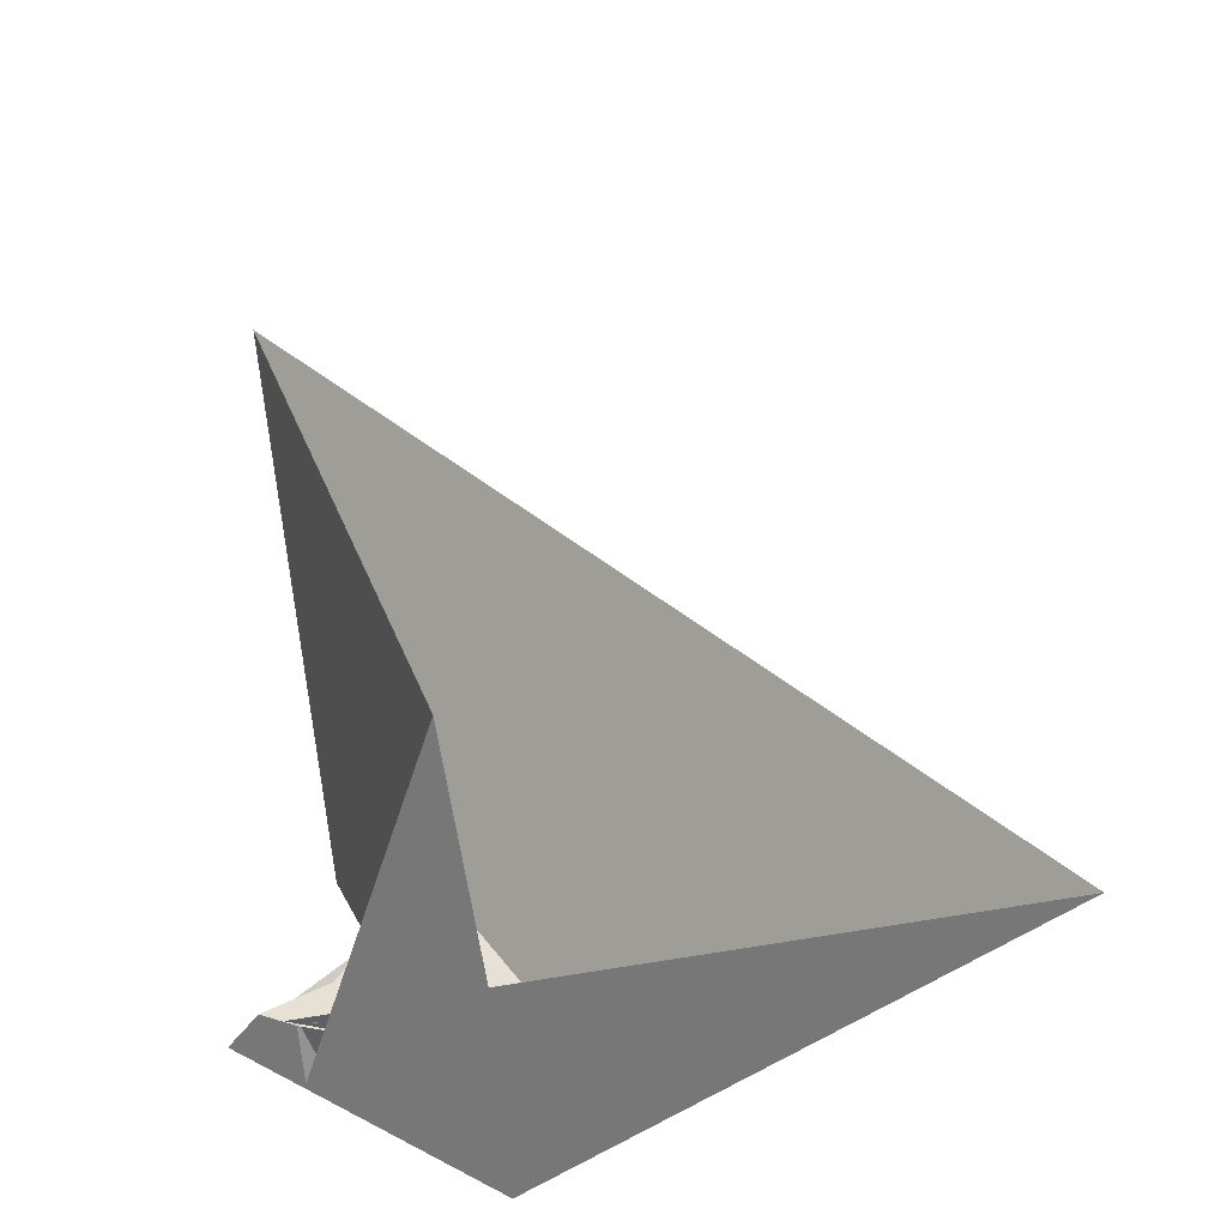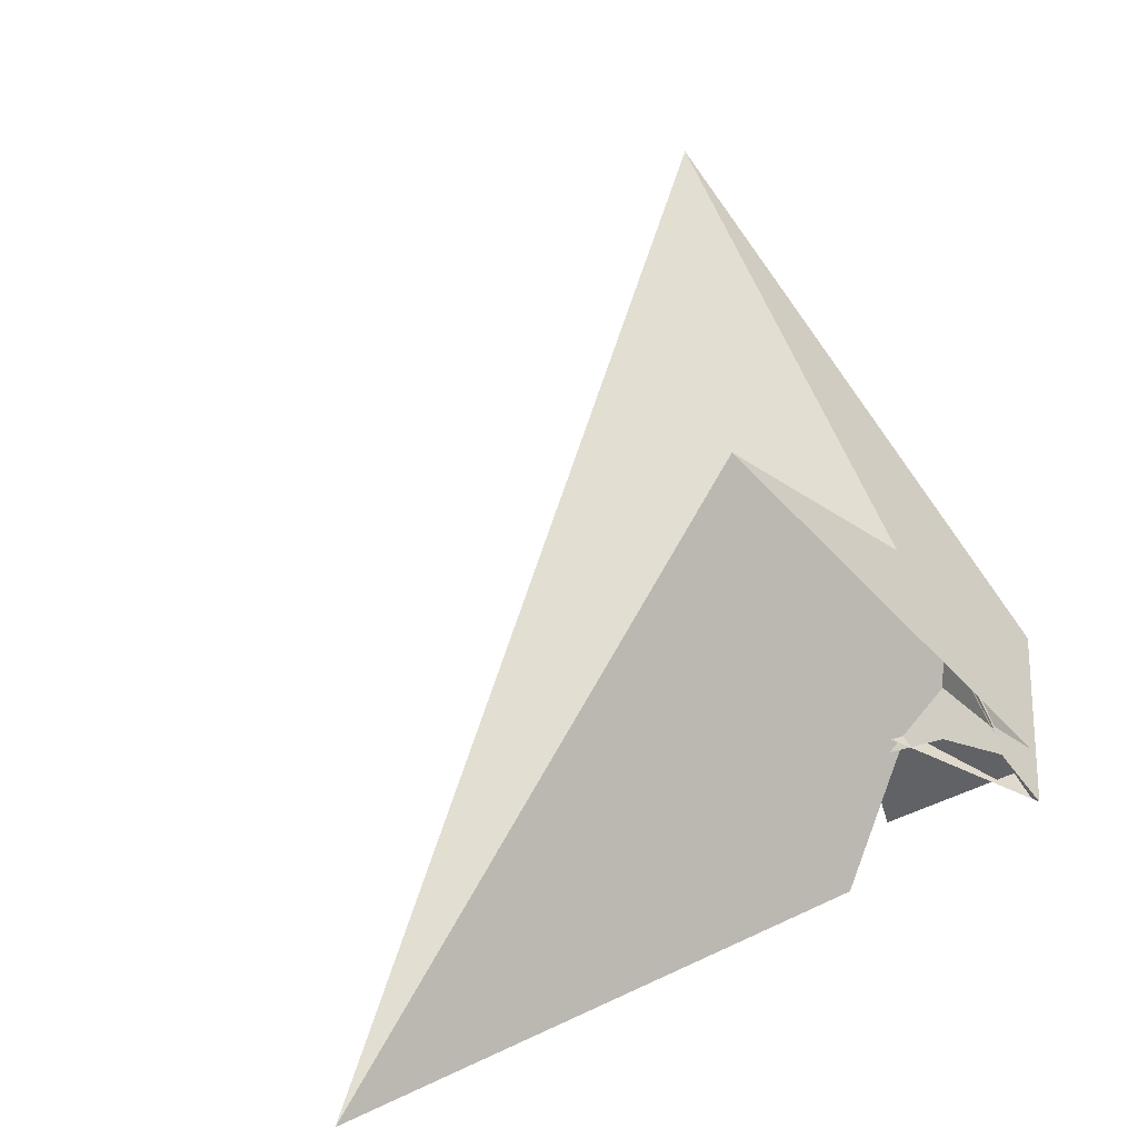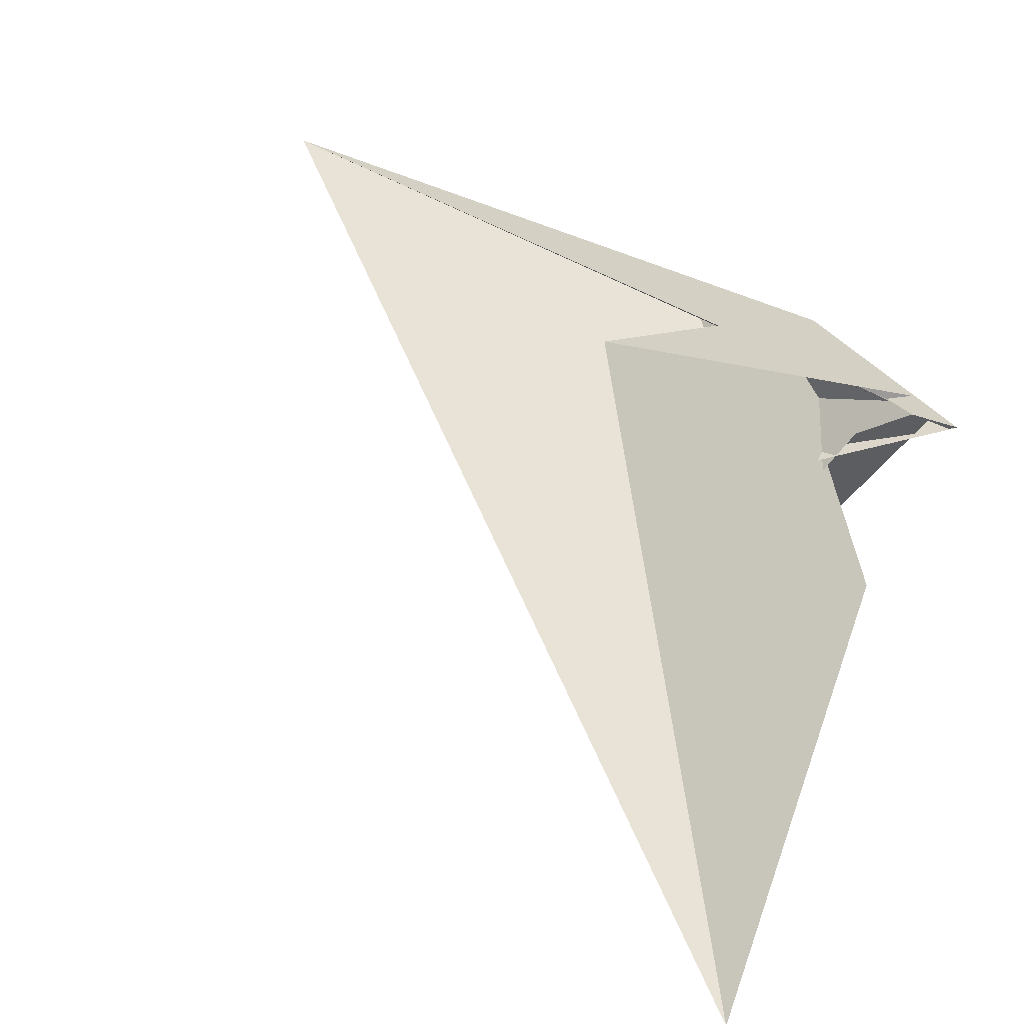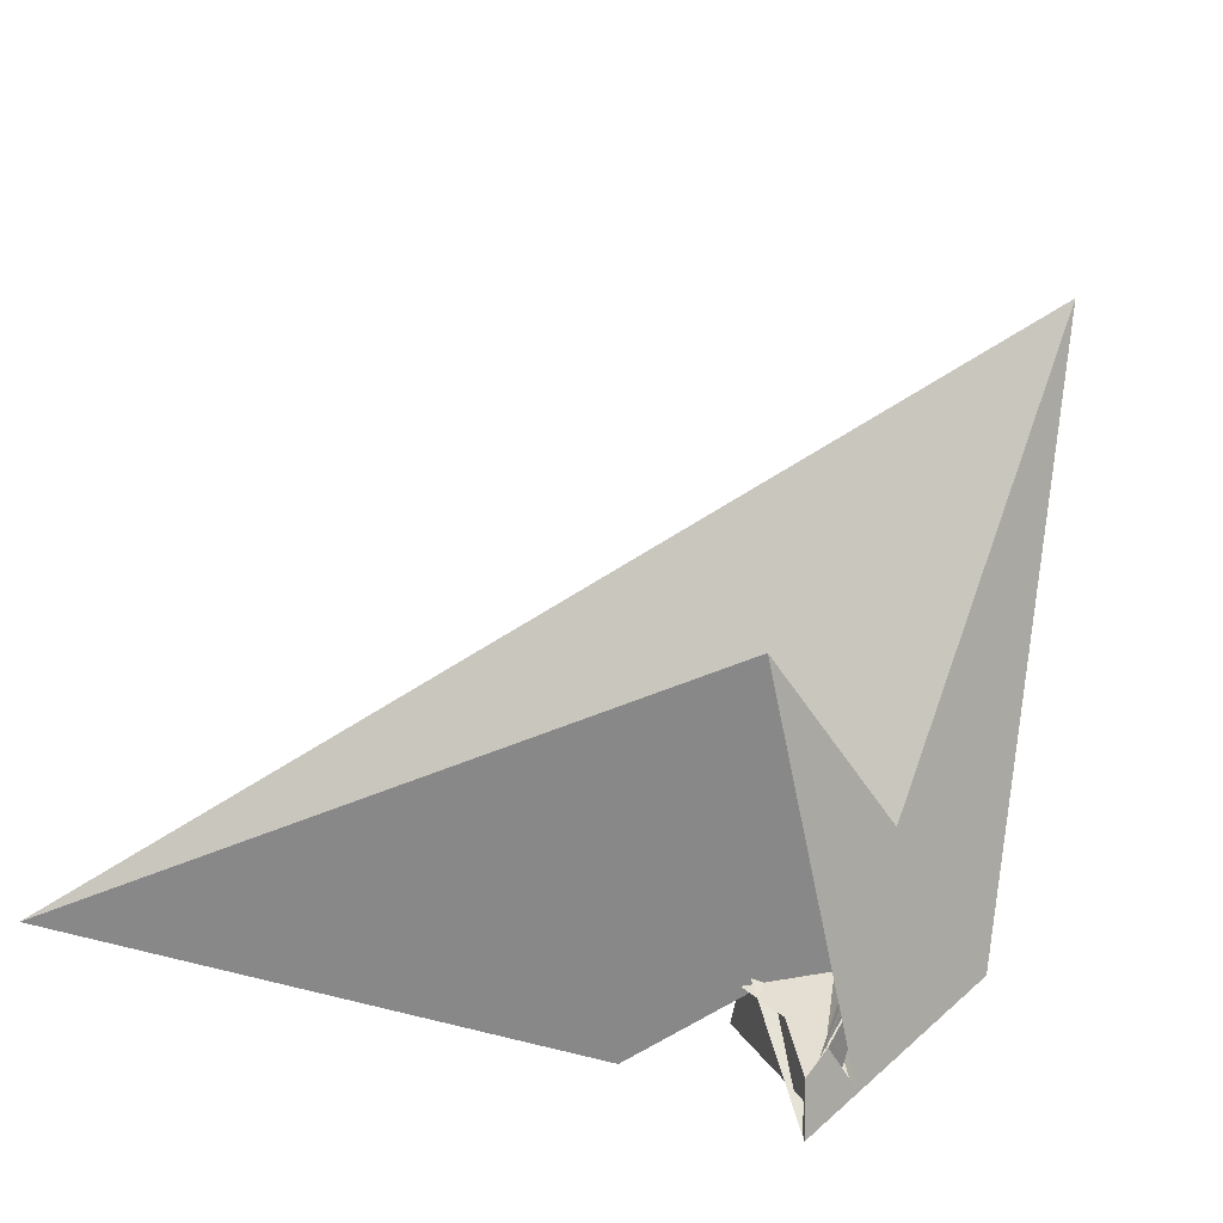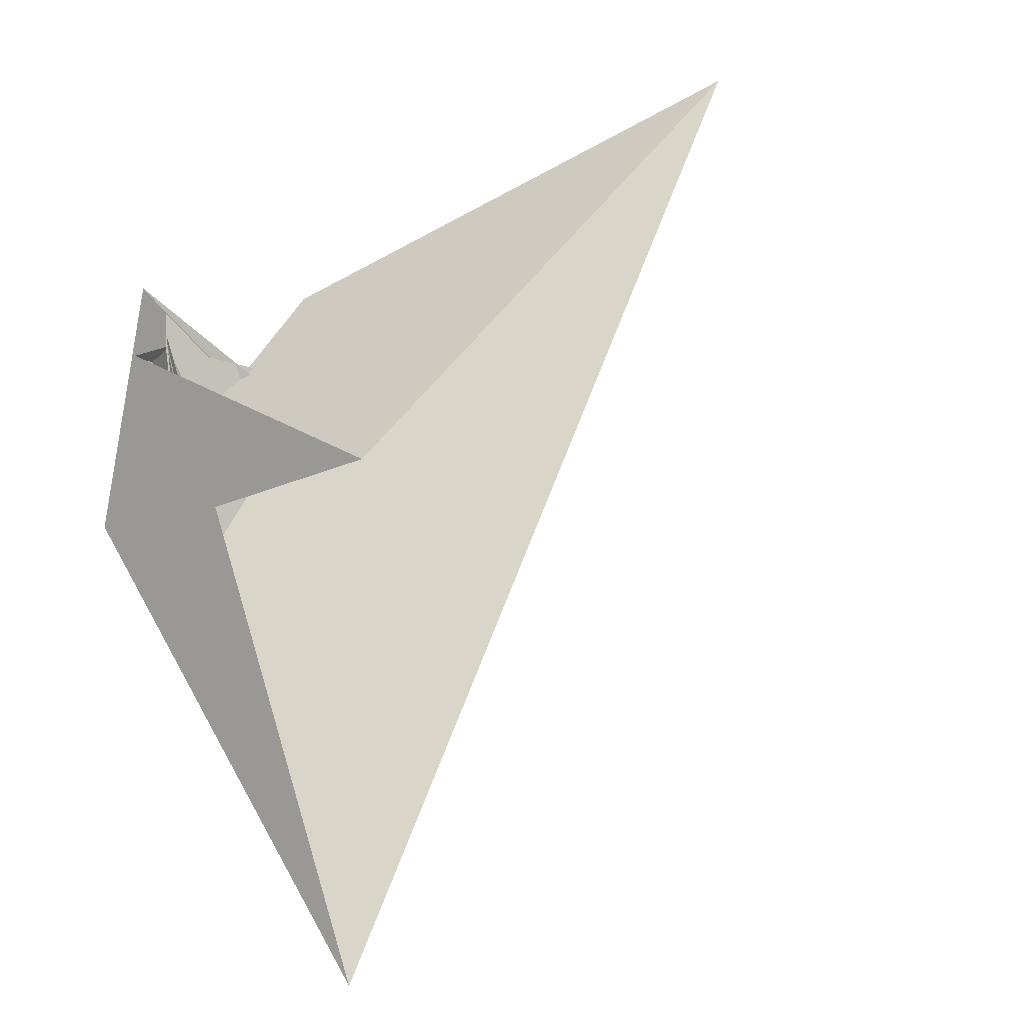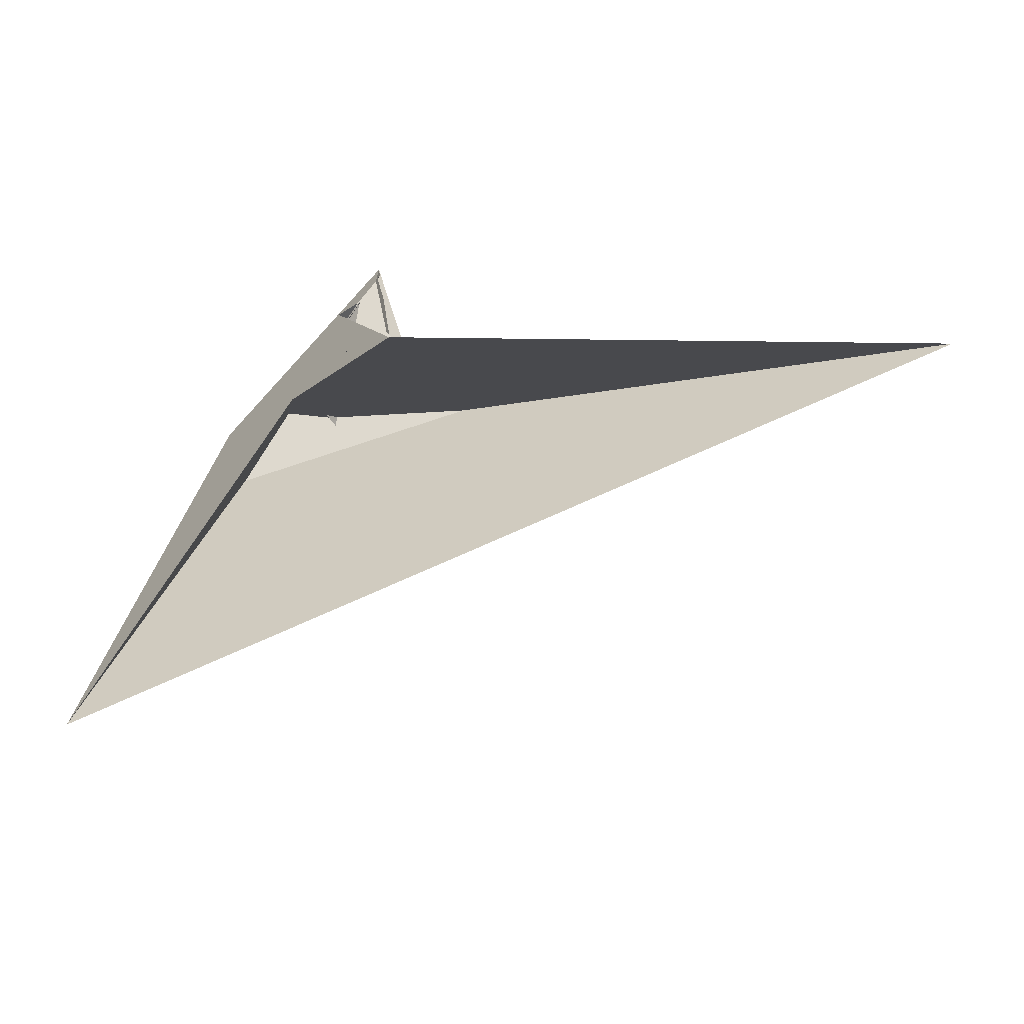
<metadata>
{"format":"obj","ext":"obj","renderer":"f3d","projection":"perspective","resolution":1024,"background":"white","views":[{"elev":-27.0,"azim":36.7,"up":"+Y"},{"elev":62.1,"azim":-115.6,"up":"+Z"},{"elev":68.2,"azim":-156.4,"up":"+Z"},{"elev":76.5,"azim":-74.3,"up":"+Z"},{"elev":67.1,"azim":68.6,"up":"+Z"},{"elev":40.0,"azim":105.8,"up":"+Z"}]}
</metadata>
<code>
v -55.22 -28.76 1.465
v 21.11 -24.54 9.946
v -45.39 -14.49 17.97
v 256.5 -34.7 10.06
v 38 -18.52 17.52
v 18.07 -22.24 12.37
v 2.183 -20.18 13.91
v -58.55 -9.162 23.31
v -79.39 -14.83 15.93
v 2.478 -69.14 -41.04
v 71.45 43.08 88.31
v -24.85 9.95 -27.25
v 18.77 -22.24 7.587
v -9.721 -22.64 3.398
v -3.103 -9.479 -6.955
v -14.68 -4.616 -13.01
v -47.42 10.16 -31.03
v -23.85 20.32 -36.08
v -11.81 -21.41 2
v -0.8366 3.127 -17.52
v -44.86 -13.81 17.44
v -50.3 -22.32 -0.7419
v -28.29 5.228 -28.94
v -23.92 10.24 -41.26
v -21.64 15.1 -14.52
v -26.3 9.745 -1.539
v -19.96 16.06 -33.63
v -27.38 8.219 -2.841
v -66.32 -11.2 20.27
v -0.3394 -18.92 12.16
v -76.14 -13.3 14.78
v 25.65 -27 -1.403
v 51.55 -40.45 -26.04
v -40.05 19.75 -55.54
v 5.718 -8.612 -12.09
v 9.388 -3.408 -24.56
v -22.99 17.58 -25.16
v -25.92 9.794 -1.211
v -68.57 56.42 -23.84
v -19.49 12.14 -5.556
v -27.14 17.99 0.001748
v -19.91 47.41 -17.69
v -81.21 275 24.93
v -1.755 10.71 -14.77
f 1 2 6 7 11 5 4 10 9 8 3
f 1 2 13 14 19 15 16 20 18 17 12
f 1 3 21 22 28 26 25 27 24 23 12
f 4 5 32 13 14 30 29 31 22 21 33
f 6 7 30 29 34 24 23 36 16 15 35
f 8 9 31 29 34 18 17 37 25 26 38
f 2 6 35 40 41 39 37 25 27 32 13
f 4 10 36 23 12 17 37 39 43 42 33
f 3 8 38 19 15 35 40 44 42 33 21
f 7 11 43 39 41 28 26 38 19 14 30
f 5 11 43 42 44 20 18 34 24 27 32
f 9 10 36 16 20 44 40 41 28 22 31

</code>
